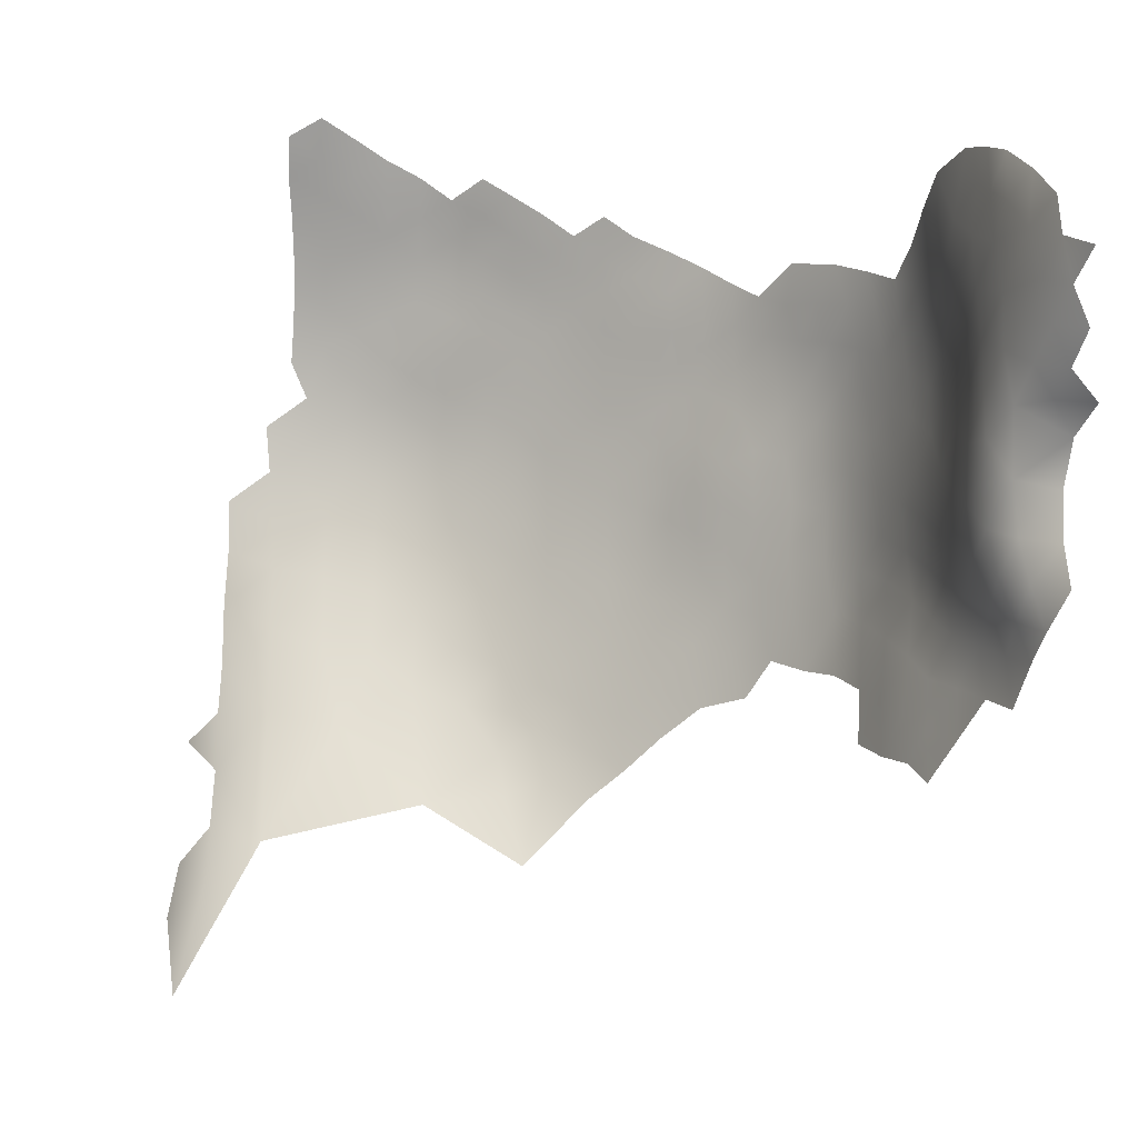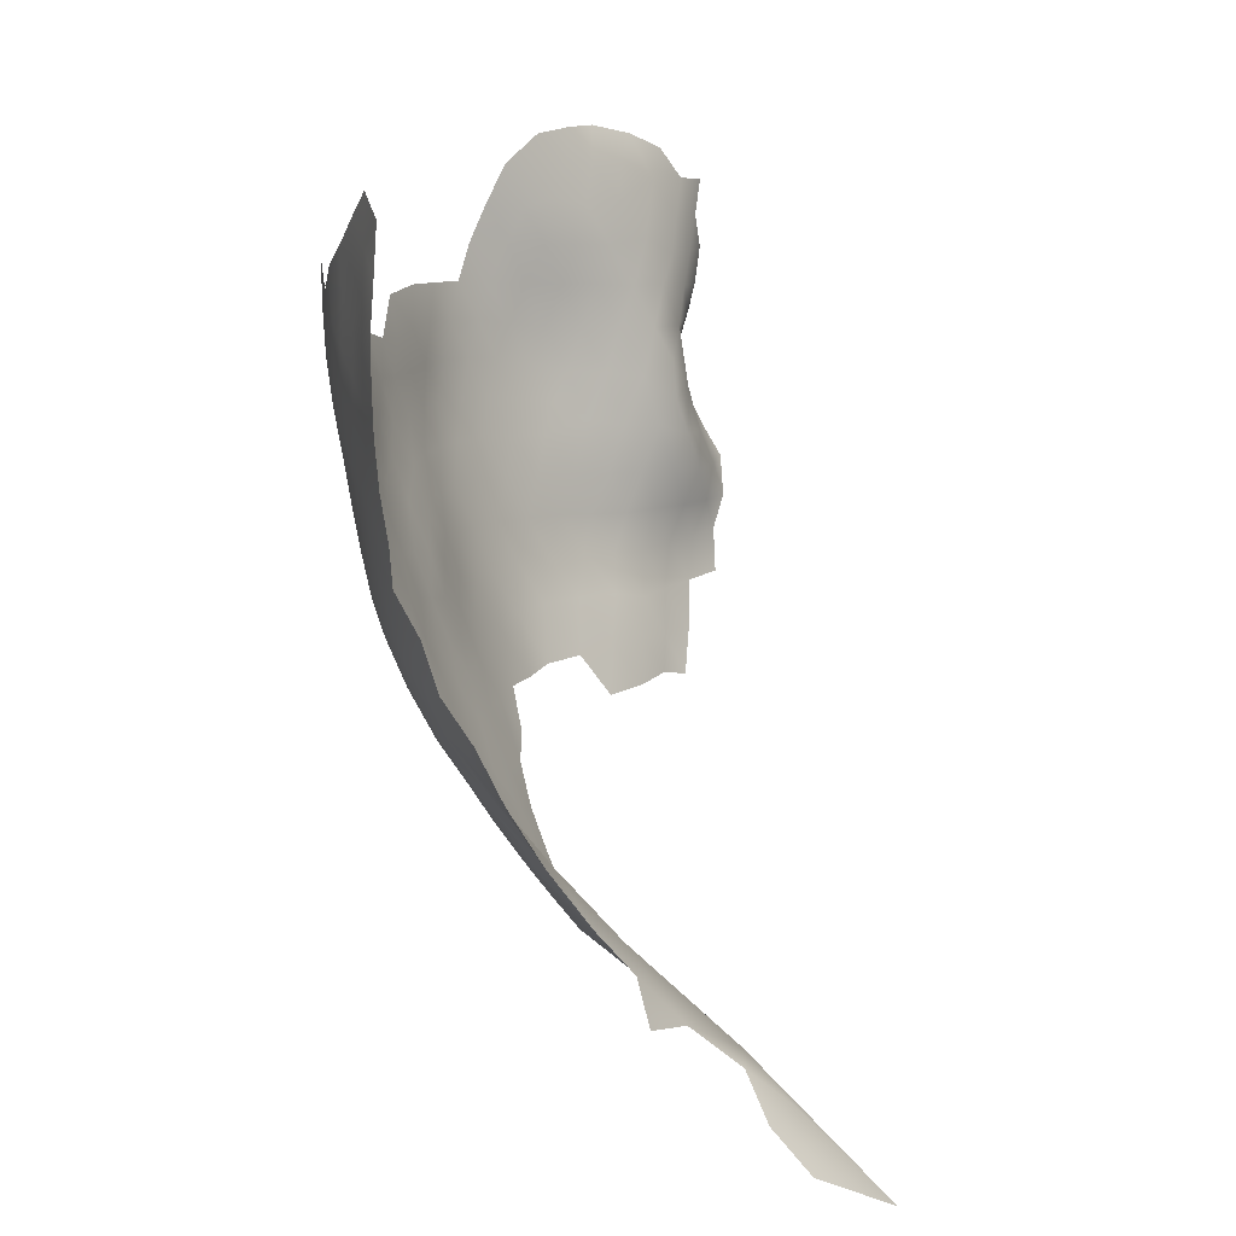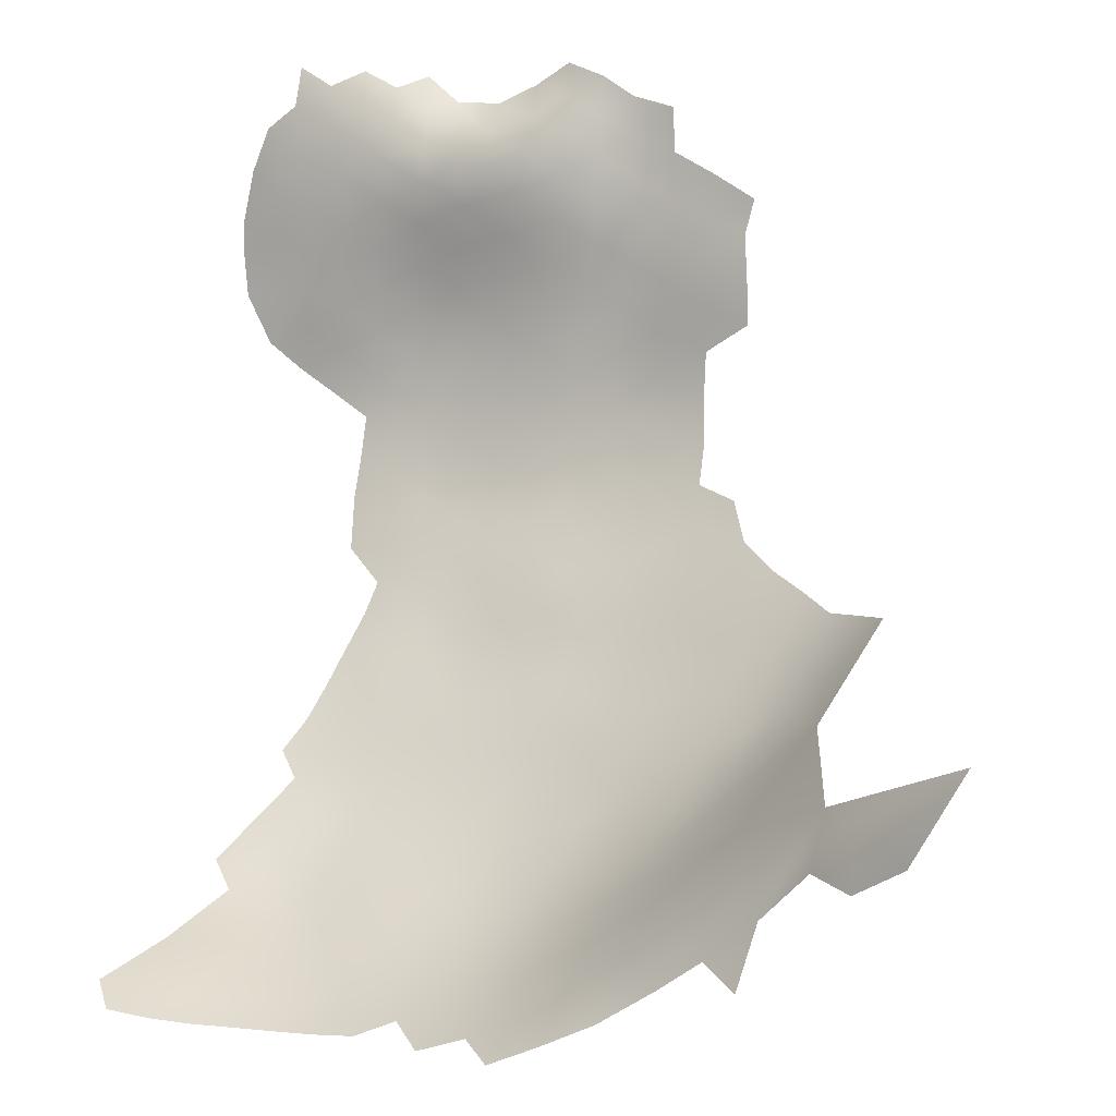
<metadata>
{"format":"obj","ext":"obj","renderer":"f3d","projection":"perspective","resolution":1024,"background":"white","views":[{"elev":15.8,"azim":-6.9,"up":"+Y"},{"elev":10.1,"azim":-124.9,"up":"+Y"},{"elev":19.7,"azim":-76.4,"up":"+Z"}]}
</metadata>
<code>
v 31.43 886.6 -142.1
v 34.99 884.7 -141.1
v 31.41 882.5 -142
v 31.43 878.4 -142.1
v 31.29 874.3 -142.1
v 28.09 876.6 -143.1
v 28.12 880.6 -143
v 34.79 880.4 -141.1
v 34.6 876.2 -141
v 38.06 882.6 -139.8
v 38.02 878.5 -139.9
v 34.51 872 -140.6
v 37.81 874.1 -139.4
v 24.82 878.7 -144.2
v 24.7 882.7 -144.2
v 21.4 880.7 -145.4
v 21.52 876.8 -145.3
v 21.17 884.7 -145.2
v 21.49 872.8 -145.2
v 24.88 874.9 -144.1
v 21.26 868.6 -144.9
v 24.76 870.8 -144
v 24.63 886.7 -144
v 28 884.7 -143
v 28.05 888.8 -143
v 20.91 864.6 -144.3
v 24.54 866.5 -143.6
v 21.26 888.9 -144.8
v 24.77 890.9 -143.8
v 27.93 868.3 -142.6
v 28.09 872.7 -143
v 34.41 867.8 -139.7
v 31.18 869.8 -141.6
v 37.81 870.2 -138.6
v 37.81 866.2 -137.8
v 41.1 872.8 -137.4
v 41.19 868.8 -136.6
v 44.32 866.9 -134.4
v 44.27 871.1 -135.4
v 41.21 864.7 -135.8
v 41.25 885 -138.3
v 41.14 876.9 -138
v 44.19 875.2 -136
v 44.24 879.3 -136.3
v 47.16 877.4 -134.4
v 47.09 873.3 -134.1
v 41.26 881 -138.2
v 44.22 883.3 -136.6
v 47.31 881.6 -134.8
v 50.19 879.6 -132.9
v 50.09 875.7 -132.4
v 53.11 881.9 -131.2
v 52.93 877.8 -130.6
v 50.02 871.7 -131.6
v 52.85 874 -129.8
v 55.86 880.1 -128.9
v 55.69 876.1 -128.1
v 52.91 870.3 -128.8
v 55.74 872.5 -126.8
v 46.99 869.3 -133.3
v 31.01 865.4 -140.9
v 30.67 861.2 -140.3
v 27.4 863.3 -142
v 34.16 863.6 -139.1
v 33.94 859.4 -138.5
v 33.59 855 -137.3
v 30.28 856.9 -139.3
v 29.75 852.3 -137.7
v 26.26 854.3 -139.8
v 26.65 858.8 -141.2
v 37.44 861.9 -137.3
v 37.21 857.6 -136.4
v 33.45 850.7 -135.3
v 33.23 846.1 -132.8
v 29.01 847.4 -135.2
v 37.26 853.6 -134.8
v 37.26 849.3 -132.6
v 44.22 862.9 -133.5
v 40.98 860.5 -134.9
v 47.22 865.3 -132
v 37.04 844.9 -130.2
v 40.78 852.2 -131.9
v 40.79 848 -129.9
v 40.93 856.5 -133.7
v 44.12 859.2 -132.5
v 23.52 843.4 -133.9
v 24.03 848.9 -137.7
v 28.59 842.3 -131.6
v 13.71 850.2 -141.5
v 13.52 845.4 -138.9
v 18.21 853.3 -141.7
v 18.16 848.6 -139.3
v 18.02 857.9 -143.4
v 22.43 856.1 -141.6
v 22.44 861 -143.1
v 32.98 840.8 -129
v 18.19 844.1 -136.2
v 12.86 840.1 -135.7
v 78.19 883.3 -101
v 77.17 879.8 -103
v 75.38 879.9 -106.8
v 73.02 880 -110.6
v 75.91 876.1 -104.6
v 73.77 876.3 -108.3
v 71.26 876 -111.7
v 74.49 872.6 -106.2
v 72.4 872.4 -109.6
v 69.97 872.1 -112.7
v 73.22 868.7 -107.7
v 70.83 868.5 -110.8
v 76.16 872.4 -102.5
v 74.94 868.7 -104.1
v 77.27 875.9 -100.7
v 77.53 872.1 -98.44
v 76.38 868.5 -100.1
v 68.04 868.4 -114.1
v 69.08 875.3 -114.6
v 67.36 872 -116
v 64.62 872.3 -119
v 64.68 868.4 -117.9
v 61.95 869.8 -120.9
v 62.12 873.8 -121.8
v 64.72 876.5 -120.3
v 59.18 871.2 -123.6
v 59.06 875 -124.8
v 62.01 877.8 -123.3
v 61.62 865.7 -119.9
v 58.91 867.5 -122.9
v 69.68 879.4 -115.1
v 64.78 864.1 -115.7
v 75.12 864.7 -101.6
v 73.37 864.7 -105.6
v 71.24 864.6 -109
v 73.54 860.8 -103.3
v 71.38 860.8 -107.1
v 68.55 860.6 -110.4
v 71.47 856.7 -105
v 68.8 856.8 -108.5
v 68.4 864.5 -112.2
v 65.59 857.5 -111.8
v 65.59 853.5 -110.4
v 62.86 855.2 -113.7
v 63.13 859.3 -115.1
v 78.63 887.1 -98.73
v 78.62 883.1 -96.37
v 78.85 886.5 -94.22
v 78.95 882.9 -91.78
v 78.83 879.1 -94.17
v 78.24 879.3 -98.73
v 79.21 878.8 -89.62
v 79.29 882.7 -87.71
v 79.48 878.7 -85.23
v 79.26 874.5 -87.03
v 79.14 874.7 -91.71
v 79.27 874.3 -82.43
v 78.81 869.8 -84.51
v 78.83 870.2 -89.11
v 78.41 875.3 -96.34
v 78.5 871.1 -93.86
v 79.75 882.5 -83.39
v 79.63 878.2 -80.49
v 80.78 882.9 -78.21
v 80.48 878.2 -76.24
v 79.39 874 -78.09
v 80.94 873.8 -73.85
v 82.06 877.7 -72.45
v 83.62 874.9 -70.95
v 79.18 870.5 -75.84
v 84.43 877.9 -69.34
v 83.14 881.4 -70.91
v 85.44 881.6 -67.95
v 86.68 875.1 -68.45
v 85.36 871.6 -70.71
v 81.52 881.2 -74.34
v 82.46 884.9 -73.19
v 84.27 885 -69.44
v 83.82 888.8 -71.63
v 85.54 888.6 -67.89
v 78.64 869.1 -79.96
v 78.26 864 -78.24
v 78.13 864.3 -82.71
v 60.96 861.3 -118.5
v 57.81 860.6 -121.4
v 58.43 857.3 -119.5
v 62.86 851 -112.1
v 60.26 852.3 -115.2
v 60.37 856.5 -116.7
v 65.49 849.3 -108.7
v 68.22 852.1 -106.8
v 71.11 851.9 -103.1
v 68.25 847.4 -104.3
v 73.67 856.5 -101
v 75.14 860.3 -98.86
v 75.1 856.3 -96.39
v 73.65 852.5 -98.61
v 75.1 852.6 -94.05
v 73.32 848 -95.73
v 71.49 847.7 -100
v 55.41 857.5 -122.5
v 55.36 853.5 -120.8
v 55.26 849.4 -119.2
v 52.36 850.4 -122.1
v 52.4 854.5 -123.7
v 52.1 846.1 -120.2
v 49.09 847.3 -123
v 49.47 851.8 -125
v 52.51 858.5 -125.4
v 49.55 855.8 -126.8
v 49.62 859.9 -128.4
v 52.5 862.6 -126.9
v 55.34 861.3 -124
v 46.74 857.2 -129.8
v 46.84 861.3 -131.1
v 49.75 864 -129.7
v 52.61 866.7 -128.1
v 55.38 865.2 -125.1
v 55.62 869.1 -126
v 58.32 863.9 -122.3
v 46.69 853 -128.1
v 82.23 888.8 -76.28
v 57.97 848.8 -116.2
v 60.66 848.7 -113.4
v 80 886.7 -86.12
v 80.69 886.7 -81.68
v 59.05 879 -126.2
v 65.85 860.9 -113.1
v 44.11 855.1 -131.1
v 49.99 867.8 -130.6
v 46.56 848.9 -126
v 83.94 891.9 -74.21
v 84.6 867.1 -70.52
v 55.23 845.3 -116.9
v 77.47 868 -95.76
v 76.45 864.3 -97.14
v 76.32 860.2 -94.42
v 79.18 890.8 -96.16
v 22.04 851.9 -140
v 78.23 867.3 -91.5
v 65.56 845.4 -106.7
v 62.63 846 -110.2
v 63.02 841.6 -107.6
v 59.48 841.7 -110.9
v 78.15 865.2 -87.2
v 23.09 837.2 -128.7
v 58.01 852.9 -118
v 66.2 841.9 -104.1
v 68.76 841.9 -100.4
v 63.83 838 -104.6
v 77.12 860 -89.61
v 76.34 856.2 -91.85
v 17.69 838.7 -131.8
v 43.92 850.8 -129.2
v 58.56 845.1 -113.7
v 55.66 841.3 -114.3
v 55.72 837.1 -111.5
v 52.33 837.9 -115.1
v 52.25 841.9 -117.7
v 52.31 833.7 -112.4
v 48.84 834.5 -115.8
v 48.86 838.6 -118.4
v 48.91 830.4 -113
v 48.84 826.1 -109.8
v 44.79 827.2 -113.2
v 45.08 831.5 -116.4
v 52.53 829.2 -109.3
v 56.07 832.7 -108.7
v 59.84 836.2 -107.4
v 41.88 820.2 -107.2
v 40.39 828.8 -116.7
v 45.03 835.3 -119
v 41.39 832.5 -119.3
v 41.14 836.5 -122.2
v 45.24 839.7 -121.8
v 37.15 832.8 -121.3
v 36.96 837.8 -125.2
v 41.55 841.3 -125.2
v 40.36 844 -127.9
v 32.11 834.3 -124.1
v 79.41 887.3 -90.45
v 43.59 846.5 -127.1
v 12.46 834.8 -131.6
v 11.88 830.7 -128
v 66.87 875.7 -117.5
v 74.37 848 -90.8
v 76.38 852.4 -88.89
v 75.38 847.8 -85.73
v 73.36 843.3 -87.6
v 37.21 841.2 -127.5
v 46.19 844.5 -123.9
v 80.52 893.6 -91.51
v 11.44 826 -123.4
v 17.03 831.7 -125.5
v 8.649 827.3 -129
v 71.01 842.5 -96.92
v 72.36 842.6 -92.1
v 71.68 838.3 -88.88
v 48.85 842.7 -120.8
v 80.62 890.9 -87.92
v 32.42 824.6 -114.3
v 77.24 855.8 -87.31
v 77.66 859.7 -85.01
v 77.73 855.5 -82.77
v 77.13 851.6 -84.66
v 77.89 859.6 -80.68
v 78.38 855.5 -78.41
v 78 851.4 -80.33
v 79.37 851.7 -76.15
v 77.85 847.2 -77.82
v 78.45 859.5 -76.3
v 79.45 847.5 -73.54
v 79.66 855.4 -74.1
v 79.66 859 -72.13
v 80.92 855.5 -70.28
v 81.63 859.2 -68.86
v 82.62 855.6 -66.81
v 81.93 852.2 -68.6
v 80.69 851.8 -72.18
v 84.33 859.5 -65.94
v 80.66 847.9 -69.27
v 81.05 862.8 -71.04
v 80.85 867.6 -72.76
v 78.82 866.5 -75.71
v 40.75 825.4 -113.7
v 72.78 838.7 -84.08
v 74.44 843.1 -82.95
v 74.31 839.3 -80.45
v 7.47 817.8 -118.3
v 28.03 836.7 -127.1
v 79.01 862.9 -74.08
v 77.26 842.9 -75.18
v 76.24 846.9 -81.58
v 84.21 863 -68.42
v 83.07 893.5 -78.63
v 81.05 890.7 -84.61
v 24.5 830.6 -122.1
v 77.36 864.2 -92.88
v 6.113 813.3 -114.8
v 75.36 838.6 -76.99
v 75.71 842.8 -79.25
v 81.39 894.2 -87.31
v 15.89 821.3 -114.5
v 10.74 821.7 -118.3
v 10.2 817.9 -113.6
v 6.638 808.7 -105.6
v 81.51 890.5 -80.87
v 82.16 894.4 -83.89
f 78 213 85
f 58 59 217
f 228 214 80
f 48 47 41
f 169 167 166
f 57 55 53
f 167 172 173
f 167 169 172
f 14 6 20
f 45 46 43
f 128 124 121
f 31 20 6
f 8 10 11
f 316 313 315
f 50 53 51
f 20 17 14
f 5 31 6
f 317 311 313
f 316 317 313
f 44 47 48
f 24 15 23
f 44 45 43
f 120 121 119
f 3 8 4
f 170 176 171
f 311 317 307
f 4 7 3
f 171 169 170
f 55 51 53
f 55 54 51
f 312 314 313
f 111 106 103
f 79 78 85
f 7 15 24
f 39 43 46
f 14 15 7
f 45 50 51
f 314 315 313
f 331 339 325
f 118 119 283
f 30 27 22
f 211 218 183
f 211 216 218
f 118 283 117
f 71 65 64
f 5 4 9
f 5 6 4
f 108 110 116
f 20 19 17
f 108 118 117
f 108 116 118
f 113 111 103
f 49 44 48
f 7 4 6
f 7 6 14
f 52 56 53
f 52 53 50
f 312 313 311
f 14 17 16
f 14 16 15
f 36 42 43
f 3 7 24
f 3 24 1
f 60 39 46
f 38 78 40
f 25 1 24
f 57 53 56
f 18 28 23
f 34 12 13
f 183 199 211
f 217 215 58
f 13 12 9
f 51 46 45
f 51 54 46
f 329 320 312
f 44 42 47
f 44 43 42
f 122 119 121
f 122 121 124
f 25 23 29
f 25 24 23
f 166 170 169
f 62 64 65
f 62 61 64
f 320 314 312
f 109 107 106
f 21 19 22
f 104 107 105
f 104 106 107
f 58 215 228
f 29 23 28
f 186 187 142
f 122 124 125
f 165 166 167
f 15 16 18
f 15 18 23
f 27 21 22
f 164 165 168
f 12 5 9
f 108 105 107
f 108 117 105
f 203 200 202
f 37 40 35
f 37 35 34
f 9 4 8
f 36 43 39
f 36 39 37
f 111 113 114
f 215 214 228
f 185 222 186
f 199 207 211
f 201 202 200
f 101 100 103
f 22 19 20
f 22 20 31
f 80 38 60
f 127 128 121
f 127 121 120
f 32 33 12
f 32 34 35
f 32 12 34
f 206 203 202
f 9 8 11
f 32 61 33
f 32 64 61
f 212 227 85
f 212 85 213
f 34 13 36
f 34 36 37
f 37 38 40
f 175 176 170
f 175 170 174
f 143 142 187
f 63 61 62
f 209 214 210
f 103 106 104
f 103 104 101
f 79 40 78
f 210 216 211
f 210 211 207
f 212 213 209
f 340 298 290
f 38 39 60
f 38 37 39
f 207 209 210
f 102 101 104
f 49 50 45
f 49 45 44
f 126 122 125
f 213 80 214
f 213 214 209
f 80 213 78
f 80 78 38
f 31 30 22
f 185 186 142
f 83 82 252
f 100 113 103
f 100 149 113
f 215 210 214
f 58 54 55
f 58 228 54
f 301 300 249
f 174 166 163
f 174 170 166
f 55 57 59
f 55 59 58
f 208 209 207
f 208 212 209
f 215 217 216
f 215 216 210
f 2 10 8
f 110 107 109
f 110 108 107
f 72 65 71
f 221 186 222
f 221 245 186
f 84 79 85
f 84 85 227
f 187 186 245
f 146 279 147
f 219 208 206
f 177 176 175
f 177 178 176
f 10 41 47
f 125 225 126
f 199 200 203
f 208 203 206
f 194 250 196
f 102 104 105
f 195 194 196
f 201 245 221
f 201 200 245
f 131 112 115
f 136 140 226
f 289 229 205
f 188 185 141
f 336 234 233
f 203 207 199
f 203 208 207
f 123 283 119
f 123 119 122
f 131 134 132
f 151 160 152
f 151 152 150
f 307 306 305
f 229 219 206
f 147 151 150
f 112 109 106
f 112 106 111
f 239 240 188
f 67 62 65
f 127 218 128
f 304 309 305
f 304 305 302
f 199 183 184
f 300 250 249
f 306 302 305
f 115 112 111
f 115 111 114
f 69 70 67
f 113 158 114
f 149 145 148
f 189 188 141
f 54 60 46
f 26 21 27
f 132 135 133
f 132 134 135
f 99 149 100
f 11 47 42
f 11 10 47
f 134 137 135
f 13 9 11
f 126 123 122
f 150 148 147
f 191 189 190
f 142 140 141
f 142 141 185
f 193 235 194
f 135 138 136
f 135 137 138
f 132 112 131
f 33 30 31
f 253 232 221
f 312 309 329
f 306 303 302
f 242 240 241
f 228 80 60
f 228 60 54
f 301 304 302
f 2 3 1
f 2 8 3
f 83 77 82
f 73 68 66
f 66 67 65
f 66 65 72
f 180 322 329
f 220 177 175
f 30 33 61
f 219 212 208
f 99 145 149
f 222 253 221
f 192 137 134
f 280 83 252
f 66 72 76
f 219 227 212
f 279 223 151
f 279 151 147
f 332 314 320
f 332 318 314
f 132 109 112
f 232 201 221
f 154 159 158
f 238 336 233
f 133 109 132
f 133 110 109
f 235 250 194
f 261 259 258
f 149 158 113
f 149 148 158
f 311 307 305
f 252 227 219
f 70 63 62
f 70 62 67
f 147 145 146
f 147 148 145
f 234 336 235
f 182 184 183
f 234 235 193
f 33 5 12
f 33 31 5
f 204 201 232
f 204 202 201
f 334 298 340
f 334 340 346
f 318 315 314
f 68 67 66
f 68 69 67
f 143 226 140
f 143 140 142
f 144 145 99
f 139 116 110
f 139 110 133
f 303 285 300
f 300 301 302
f 300 302 303
f 229 280 252
f 229 252 219
f 193 192 134
f 260 297 257
f 260 257 256
f 164 155 161
f 163 166 165
f 285 250 300
f 205 202 204
f 13 42 36
f 13 11 42
f 91 94 237
f 82 227 252
f 82 84 227
f 163 162 174
f 254 256 257
f 257 204 232
f 73 66 76
f 254 232 253
f 254 257 232
f 82 77 76
f 82 76 84
f 159 114 158
f 35 64 32
f 35 71 64
f 271 270 264
f 280 229 289
f 73 76 77
f 226 139 136
f 226 130 139
f 310 307 317
f 325 339 326
f 162 160 224
f 298 334 223
f 72 84 76
f 81 77 83
f 277 83 280
f 277 81 83
f 74 77 81
f 255 258 256
f 238 159 157
f 238 233 159
f 94 70 69
f 74 73 77
f 235 249 250
f 153 150 152
f 153 154 150
f 181 304 301
f 204 257 297
f 325 326 324
f 259 256 258
f 259 260 256
f 192 193 194
f 192 194 195
f 270 259 264
f 230 177 220
f 346 345 334
f 140 136 138
f 334 345 224
f 334 224 223
f 146 145 144
f 146 144 236
f 239 241 240
f 197 195 196
f 288 81 277
f 339 338 326
f 339 330 338
f 154 148 150
f 154 158 148
f 245 184 187
f 233 114 159
f 233 115 114
f 308 307 310
f 308 306 307
f 255 256 254
f 241 239 246
f 248 241 246
f 223 160 151
f 223 224 160
f 93 95 94
f 93 94 91
f 321 322 168
f 243 238 157
f 243 157 156
f 143 130 226
f 95 70 94
f 205 229 206
f 205 206 202
f 237 94 69
f 179 164 168
f 321 329 322
f 321 320 329
f 156 157 153
f 156 153 155
f 182 130 143
f 216 128 218
f 346 333 345
f 161 162 163
f 311 309 312
f 311 305 309
f 57 125 59
f 198 195 197
f 180 329 309
f 270 260 259
f 164 163 165
f 164 161 163
f 279 298 223
f 155 152 161
f 155 153 152
f 288 277 276
f 271 272 270
f 182 143 187
f 182 187 184
f 339 331 308
f 124 59 125
f 124 217 59
f 138 141 140
f 57 56 225
f 57 225 125
f 330 339 308
f 161 152 160
f 161 160 162
f 71 35 40
f 71 40 79
f 264 259 261
f 260 273 297
f 72 71 79
f 72 79 84
f 120 119 118
f 75 73 74
f 234 115 233
f 234 131 115
f 136 133 135
f 136 139 133
f 205 297 289
f 205 204 297
f 263 261 262
f 217 128 216
f 217 124 128
f 254 253 242
f 333 230 220
f 261 265 262
f 289 297 273
f 198 191 190
f 270 272 273
f 270 273 260
f 129 105 117
f 220 345 333
f 157 159 154
f 157 154 153
f 286 331 325
f 258 255 266
f 331 306 308
f 272 276 273
f 287 286 325
f 97 90 92
f 275 288 276
f 275 276 272
f 193 131 234
f 193 134 131
f 90 89 92
f 75 68 73
f 63 30 61
f 63 27 30
f 255 267 266
f 189 141 138
f 129 117 283
f 120 118 116
f 179 180 181
f 286 287 284
f 130 116 139
f 130 120 116
f 200 184 245
f 200 199 184
f 304 180 309
f 304 181 180
f 179 156 155
f 179 155 164
f 130 127 120
f 130 182 127
f 269 263 323
f 195 198 190
f 310 330 308
f 286 285 303
f 286 284 285
f 268 263 262
f 191 239 188
f 191 188 189
f 287 296 295
f 284 197 196
f 92 89 91
f 92 91 237
f 319 310 317
f 319 317 316
f 258 265 261
f 258 266 265
f 95 63 70
f 179 168 322
f 179 322 180
f 96 81 288
f 285 196 250
f 285 284 196
f 102 105 129
f 240 185 188
f 240 222 185
f 274 272 271
f 274 278 275
f 274 275 272
f 88 75 74
f 263 264 261
f 336 249 235
f 97 98 90
f 269 271 264
f 269 264 263
f 253 240 242
f 253 222 240
f 182 218 127
f 182 183 218
f 243 181 301
f 231 320 321
f 231 332 320
f 156 179 181
f 156 181 243
f 96 88 74
f 96 74 81
f 162 175 174
f 323 263 268
f 87 237 69
f 92 237 87
f 191 246 239
f 276 277 280
f 295 284 287
f 276 289 273
f 276 280 289
f 331 286 303
f 331 303 306
f 192 190 137
f 192 195 190
f 287 325 324
f 287 324 296
f 243 301 249
f 294 198 197
f 291 293 282
f 87 68 75
f 87 69 68
f 98 251 281
f 165 167 173
f 86 75 88
f 86 87 75
f 220 224 345
f 95 26 27
f 95 27 63
f 189 137 190
f 189 138 137
f 299 269 323
f 255 254 242
f 220 175 162
f 220 162 224
f 267 241 248
f 243 336 238
f 243 249 336
f 251 98 97
f 96 288 275
f 321 168 165
f 321 173 231
f 321 165 173
f 279 290 298
f 198 294 247
f 343 327 342
f 343 337 327
f 267 255 242
f 267 242 241
f 279 146 236
f 279 236 290
f 191 198 247
f 191 247 246
f 341 342 291
f 295 294 197
f 295 197 284
f 274 271 269
f 328 88 96
f 299 274 269
f 97 92 87
f 97 87 86
f 292 291 282
f 278 328 96
f 278 96 275
f 251 86 244
f 251 97 86
f 244 88 328
f 244 86 88
f 292 282 281
f 292 251 244
f 292 281 251
f 341 343 342
f 335 328 278
f 341 291 292
f 341 292 335
f 335 292 244
f 335 244 328
f 299 278 274
f 335 278 299
f 343 344 337
f 299 323 268
f 341 335 299
f 341 344 343

</code>
